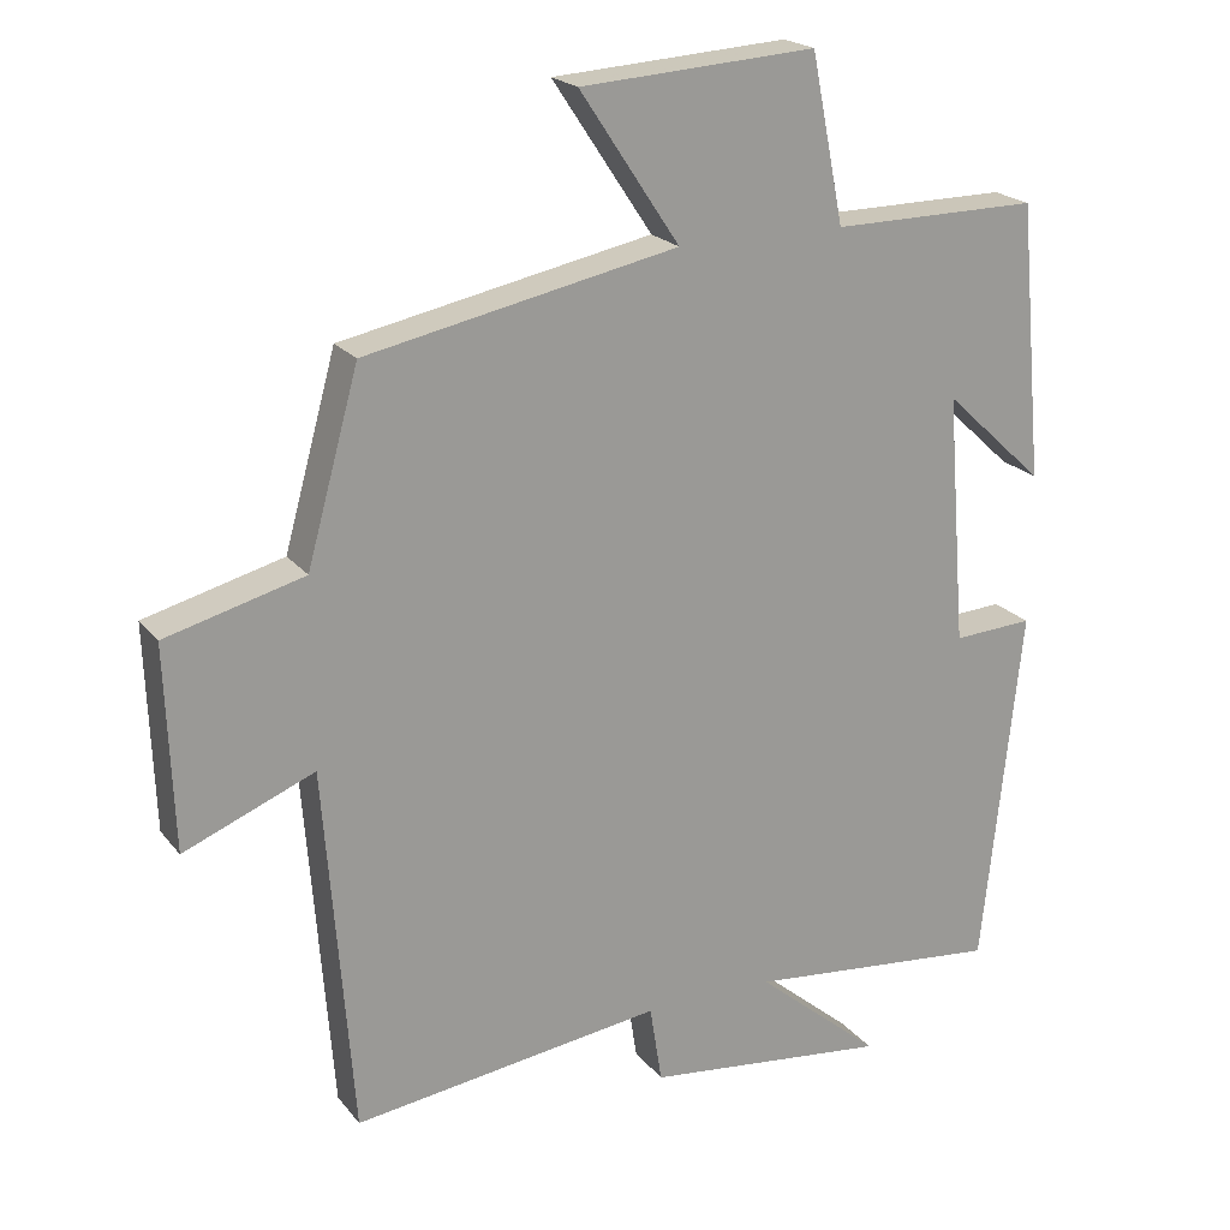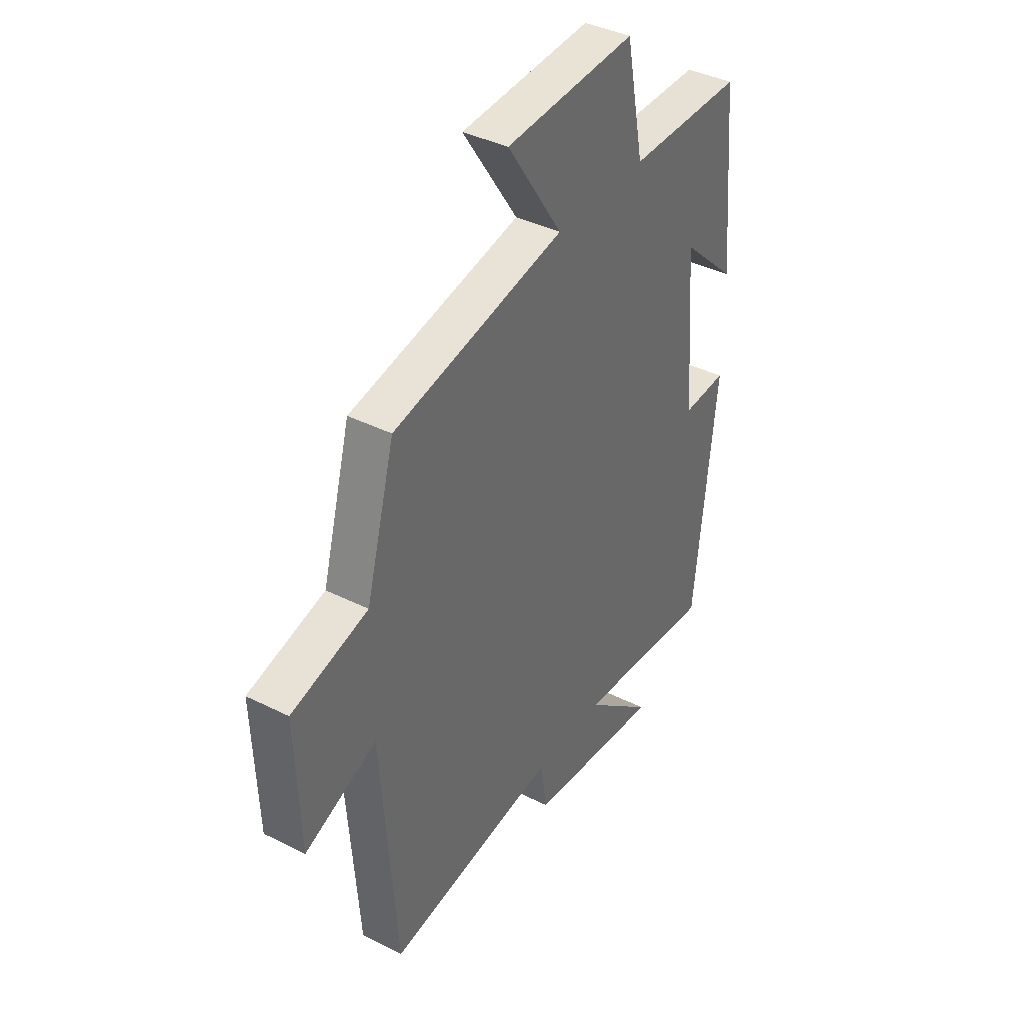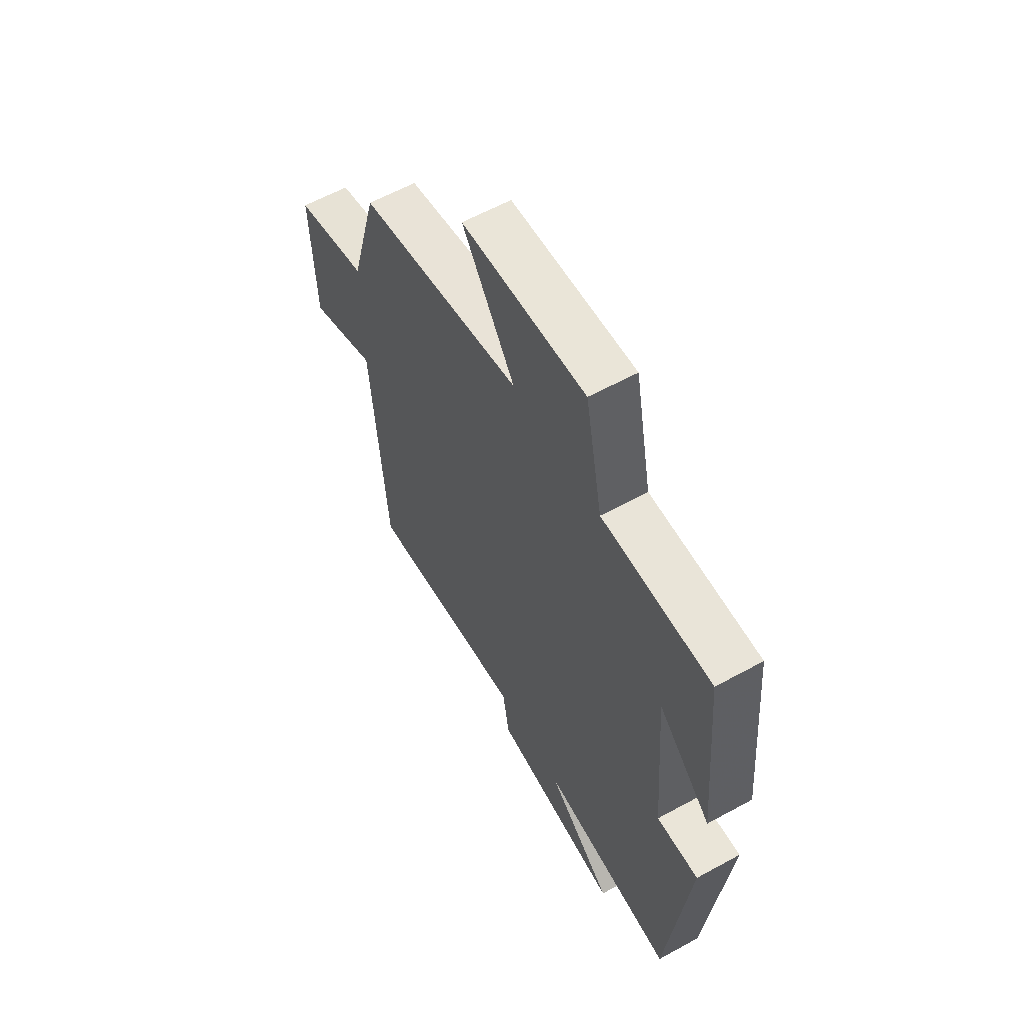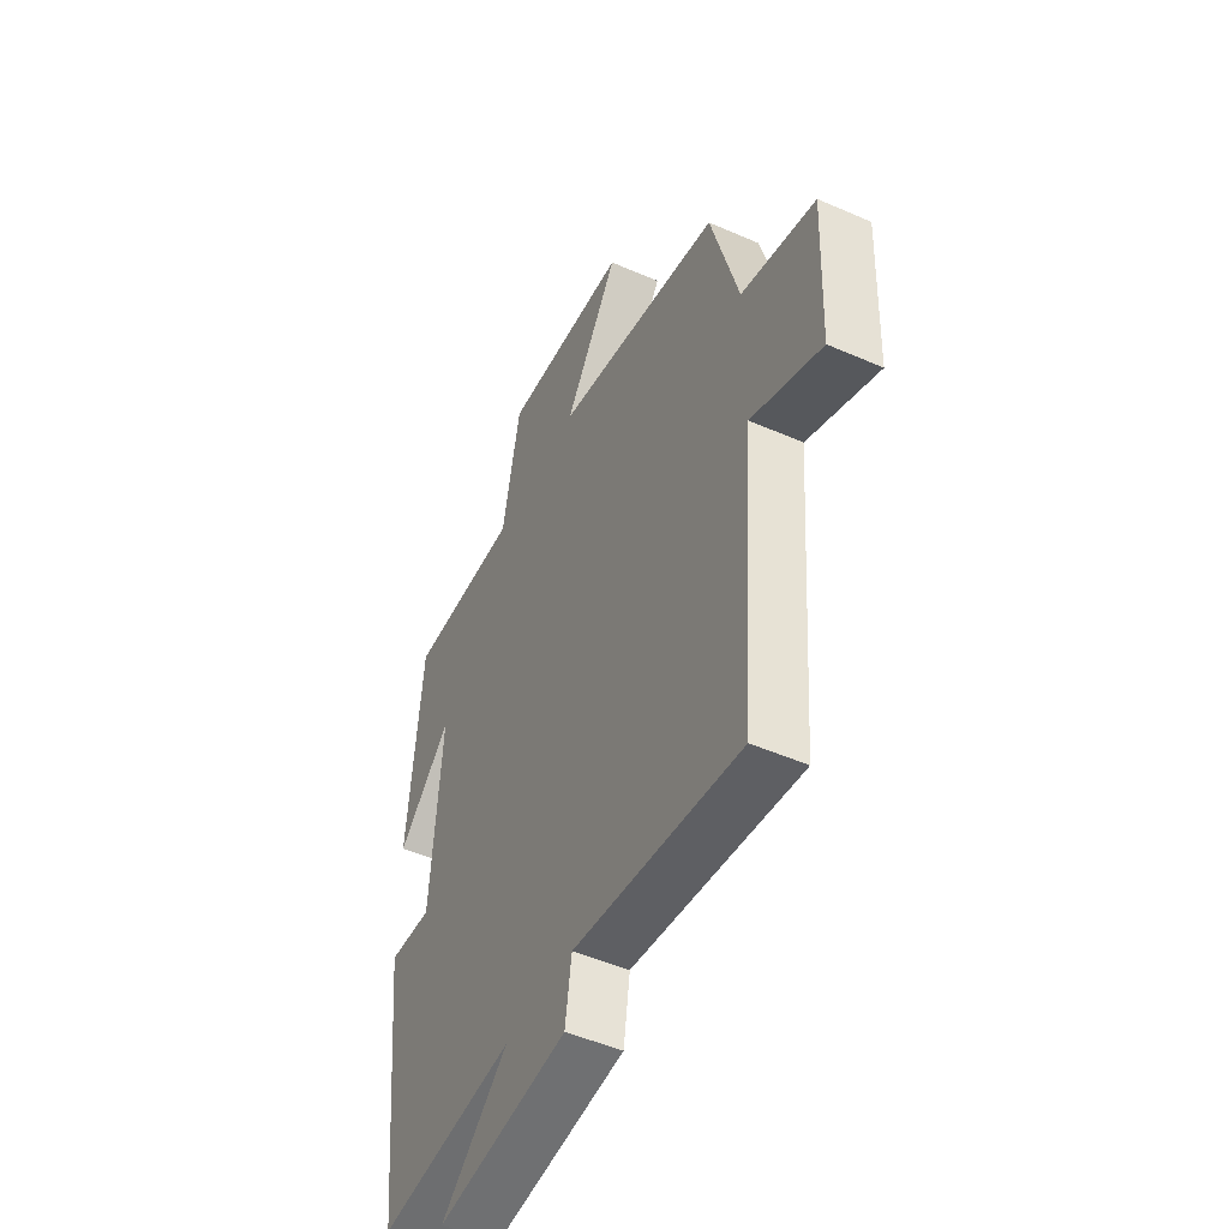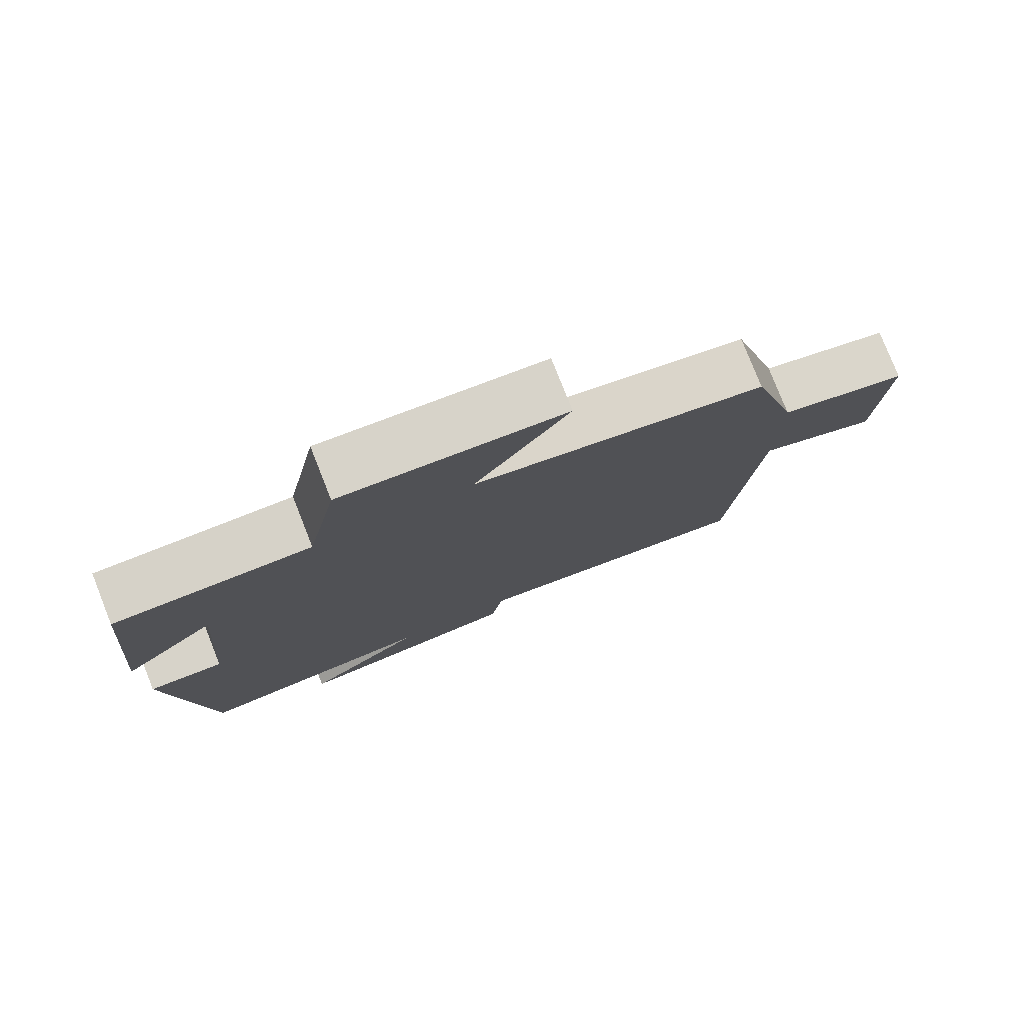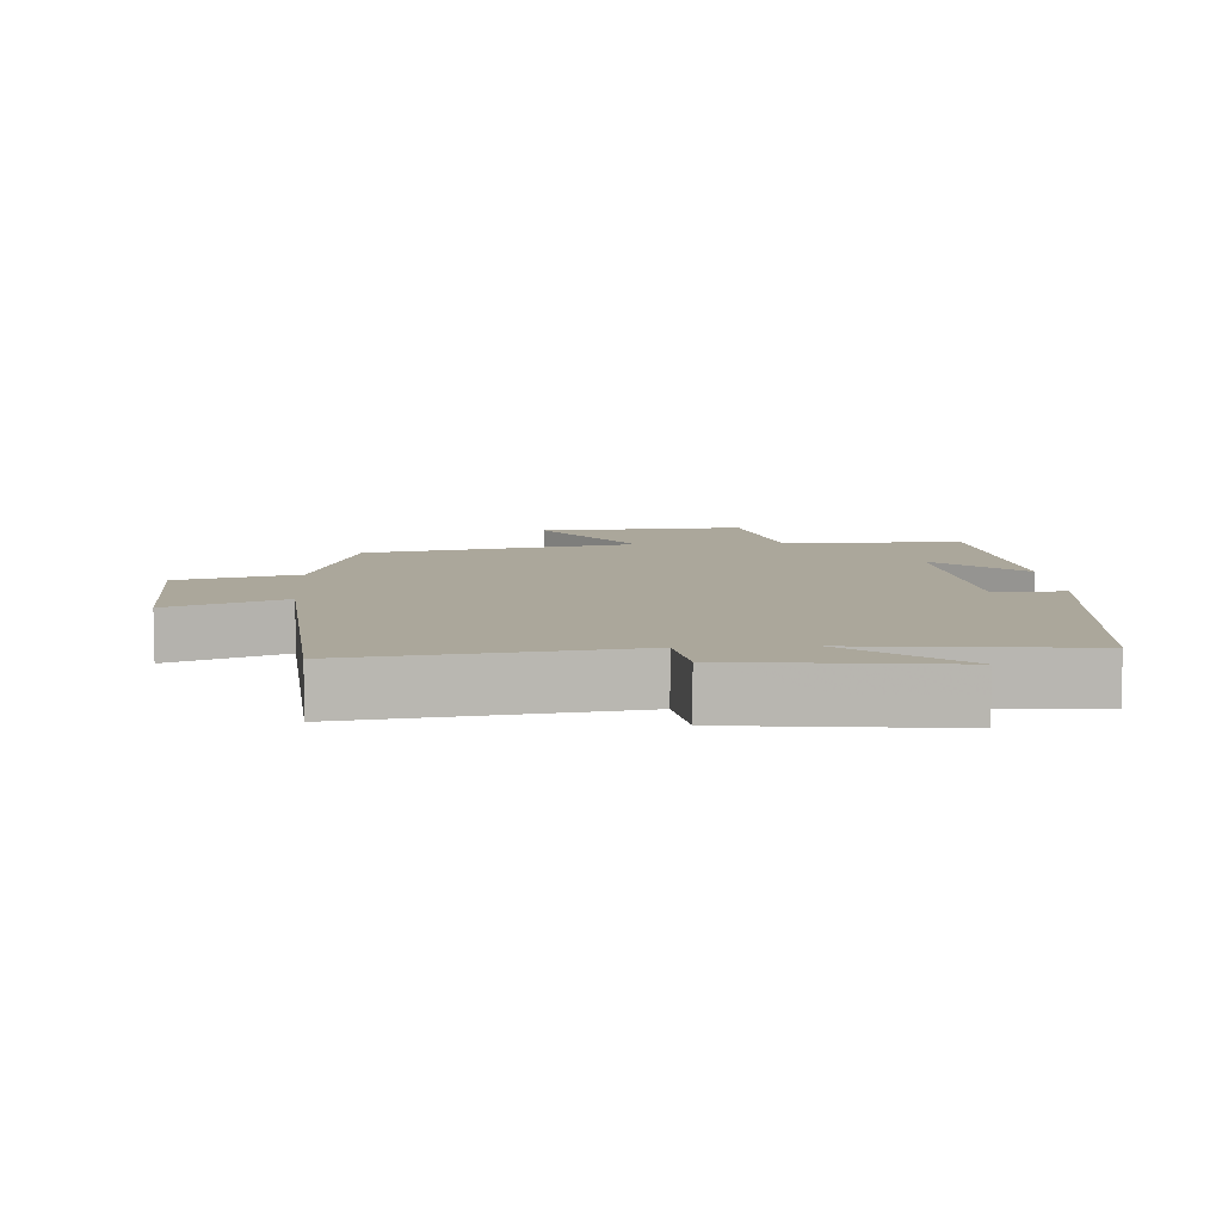
<metadata>
{"format":"obj","ext":"obj","renderer":"f3d","projection":"perspective","resolution":1024,"background":"white","views":[{"elev":20.8,"azim":152.9,"up":"+Z"},{"elev":39.0,"azim":122.2,"up":"+Z"},{"elev":60.4,"azim":-119.3,"up":"+Z"},{"elev":-48.9,"azim":64.0,"up":"+Z"},{"elev":78.6,"azim":-21.6,"up":"+Z"},{"elev":8.1,"azim":176.5,"up":"+Y"}]}
</metadata>
<code>
v -0.449 0.07 -0.533
v -0.5 0.07 -0.059
v -0.395 0.07 -0.065
v -0.369 0.07 0.263
v -0.5 0.07 0.141
v -0.467 0.07 0.502
v -0.196 0.07 0.5
v -0.153 0.07 0.717
v 0.155 0.07 0.697
v 0.024 0.07 0.5
v 0.432 0.07 0.417
v 0.5 0.07 0.171
v 0.681 0.07 0.123
v 0.671 0.07 -0.143
v 0.5 0.07 -0.073
v 0.463 0.07 -0.555
v 0.057 0.07 -0.5
v 0.041 0.07 -0.602
v -0.279 0.07 -0.638
v -0.115 0.07 -0.5
v -0.449 0 -0.533
v -0.5 0 -0.059
v -0.395 0 -0.065
v -0.369 0 0.263
v -0.5 0 0.141
v -0.467 0 0.502
v -0.196 0 0.5
v -0.153 0 0.717
v 0.155 0 0.697
v 0.024 0 0.5
v 0.432 0 0.417
v 0.5 0 0.171
v 0.681 0 0.123
v 0.671 0 -0.143
v 0.5 0 -0.073
v 0.463 0 -0.555
v 0.057 0 -0.5
v 0.041 0 -0.602
v -0.279 0 -0.638
v -0.115 0 -0.5
f 17 18 19 20
f 15 16 17
f 15 17 20
f 12 13 14 15
f 10 11 12 15
f 10 15 20 1
f 7 8 9 10
f 4 5 6 7
f 3 4 7 10
f 1 2 3
f 1 3 10
f 40 39 38 37
f 37 36 35
f 40 37 35
f 35 34 33 32
f 35 32 31 30
f 21 40 35 30
f 30 29 28 27
f 27 26 25 24
f 30 27 24 23
f 23 22 21
f 30 23 21
f 1 21 22 2
f 2 22 23 3
f 3 23 24 4
f 4 24 25 5
f 5 25 26 6
f 6 26 27 7
f 7 27 28 8
f 8 28 29 9
f 9 29 30 10
f 10 30 31 11
f 11 31 32 12
f 12 32 33 13
f 13 33 34 14
f 14 34 35 15
f 15 35 36 16
f 16 36 37 17
f 17 37 38 18
f 18 38 39 19
f 19 39 40 20
f 20 40 21 1

</code>
